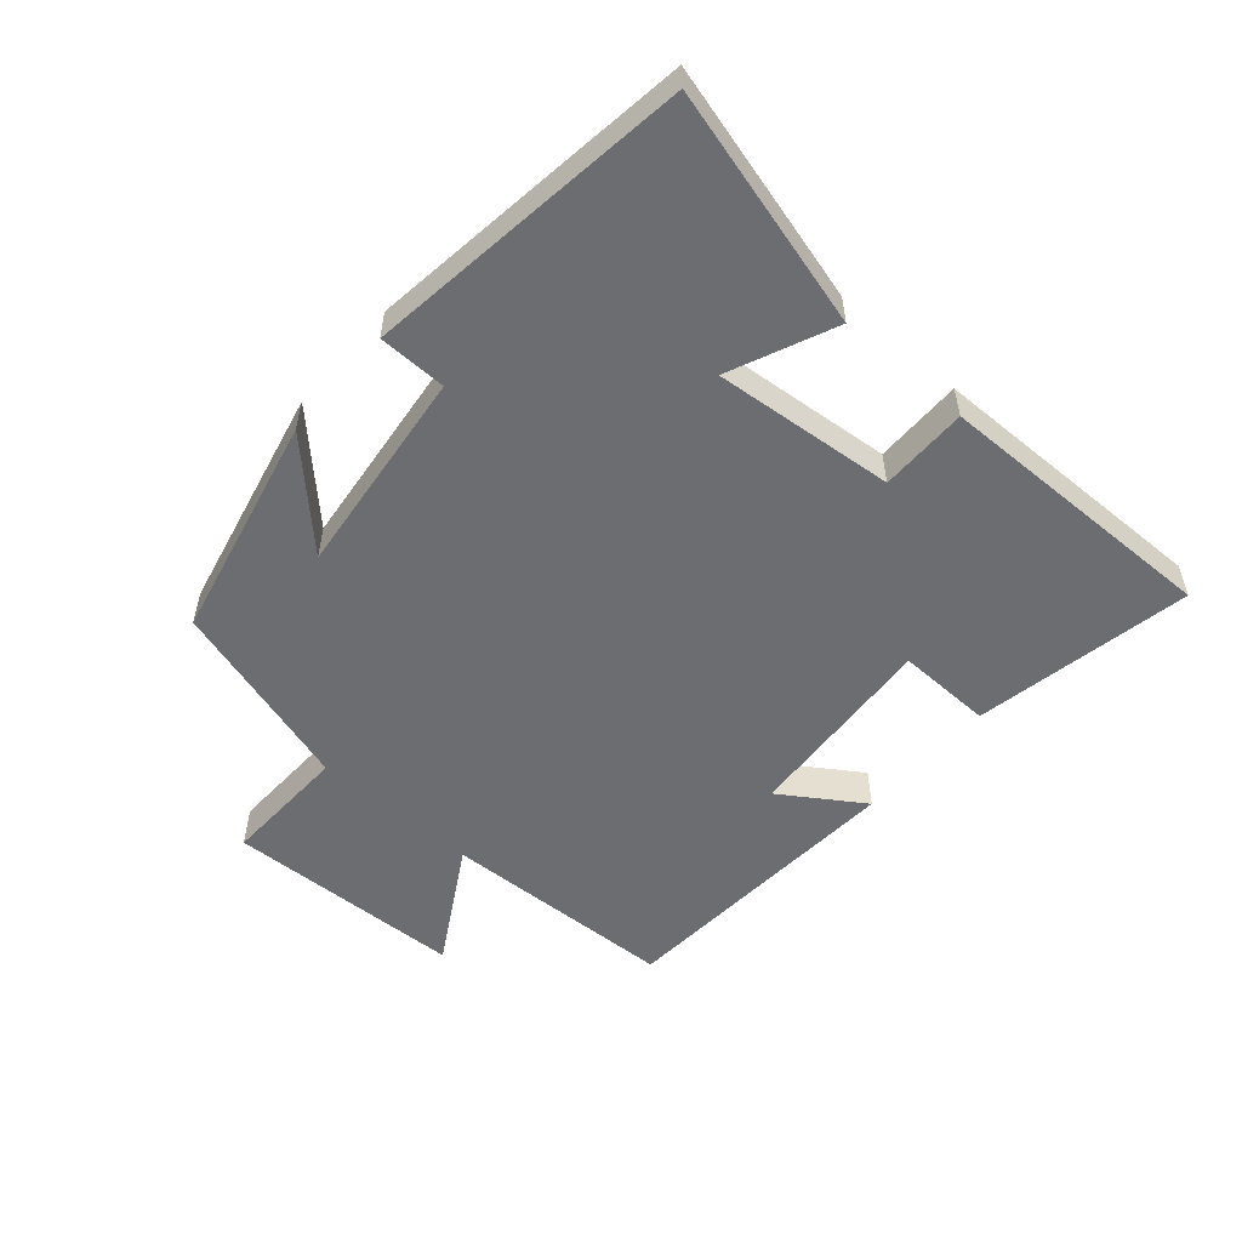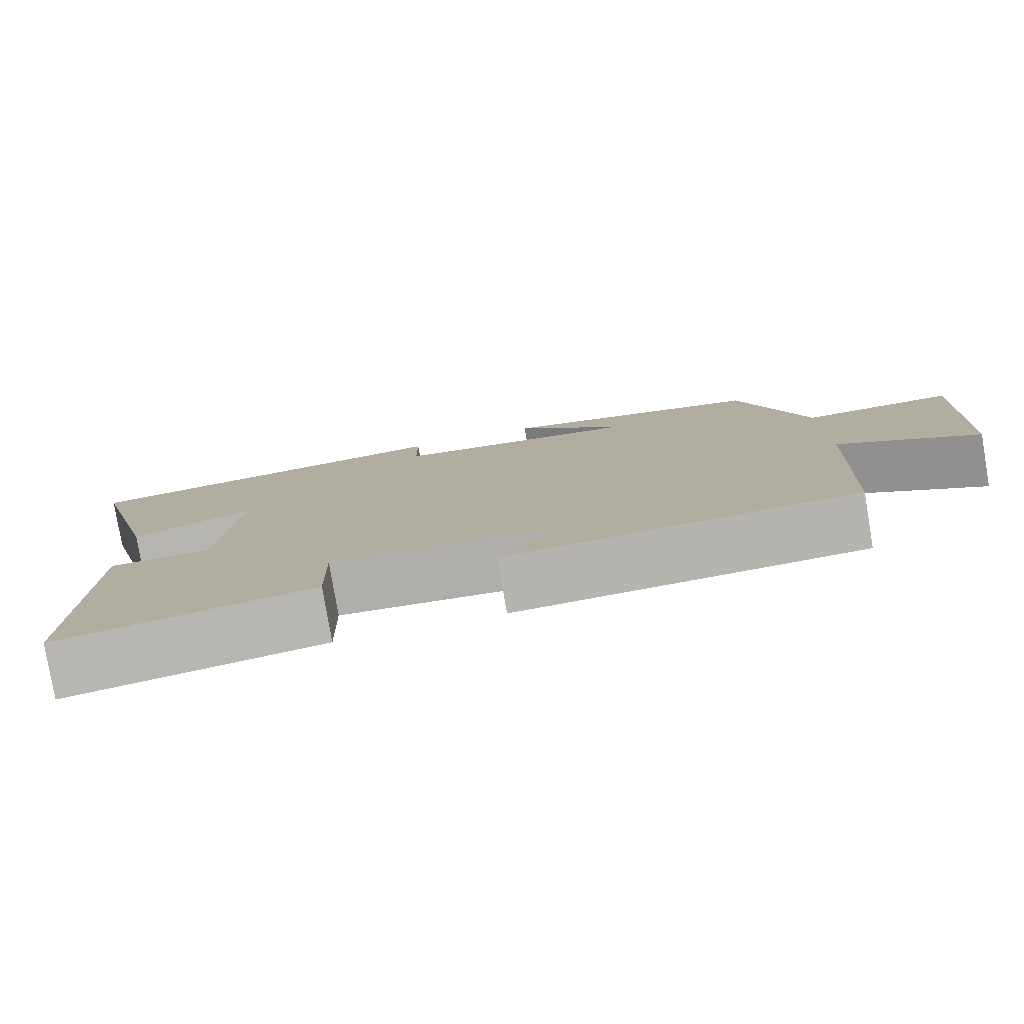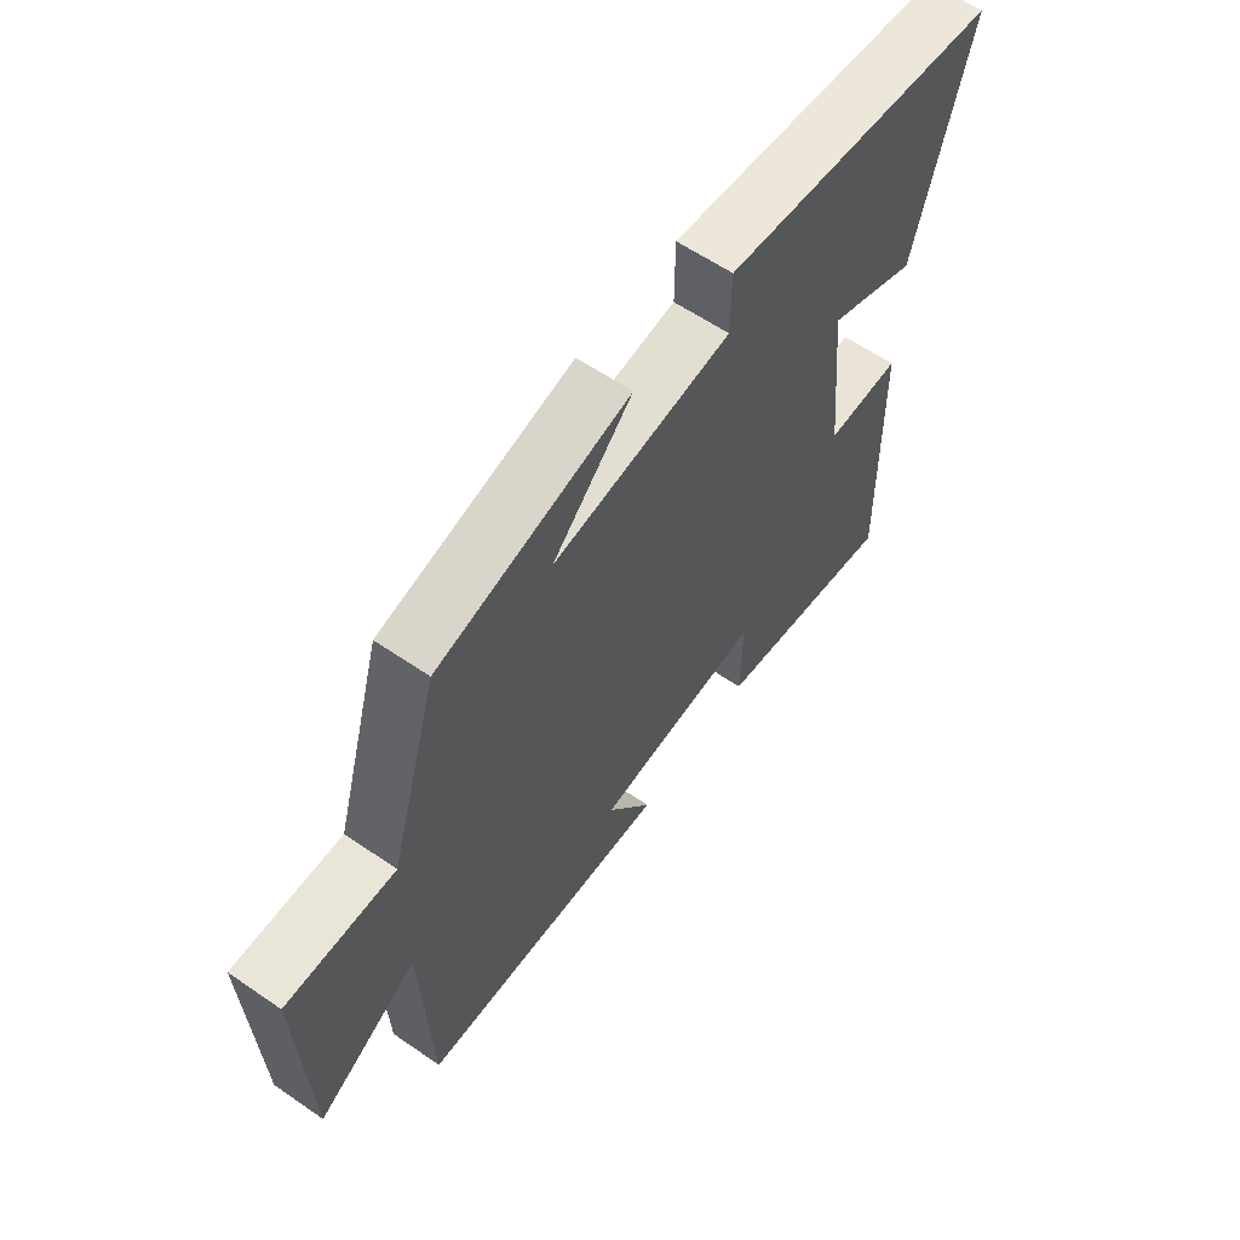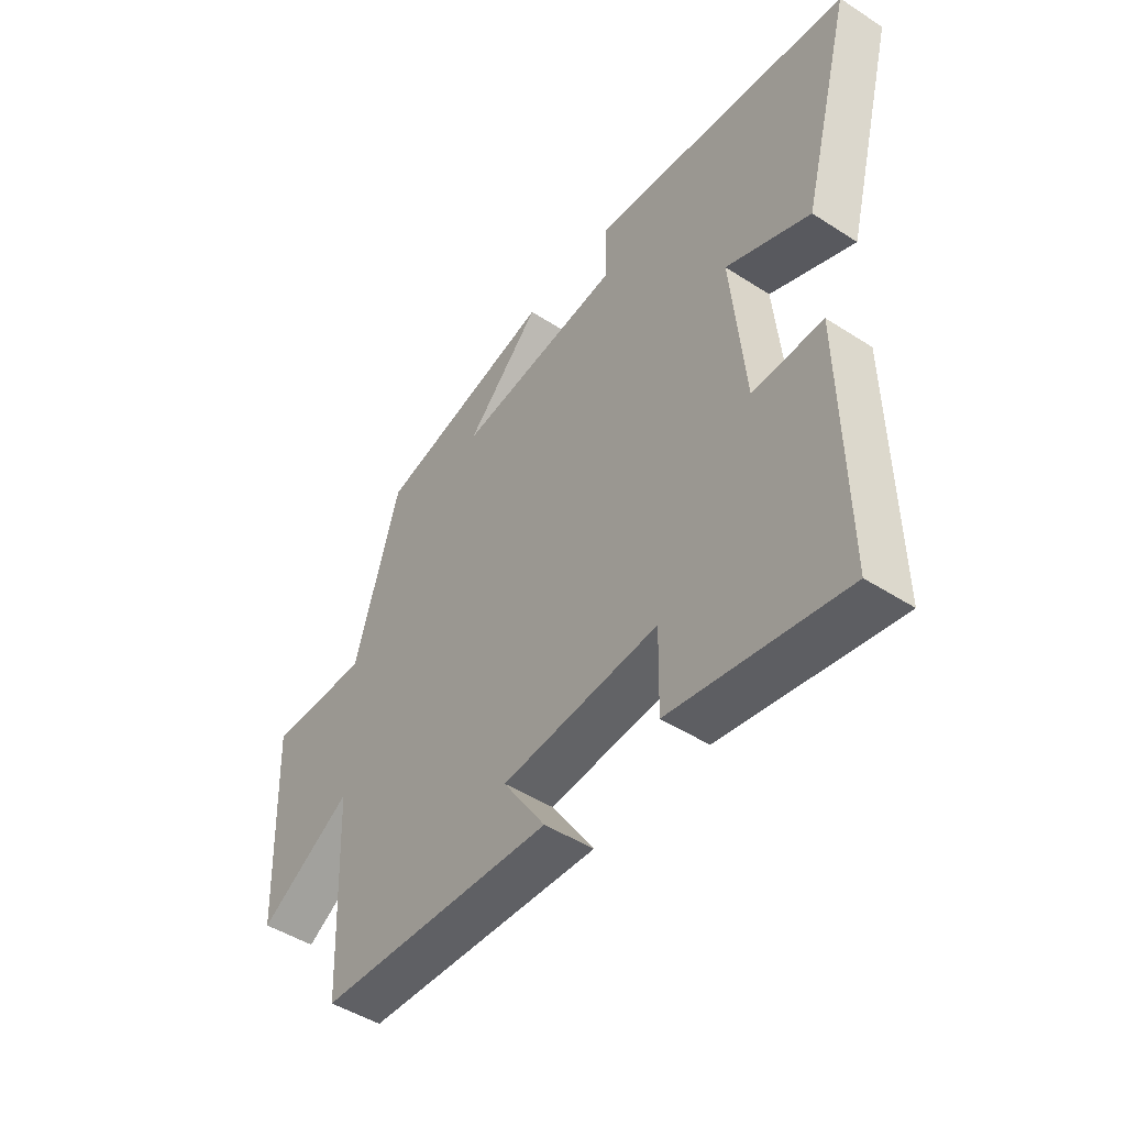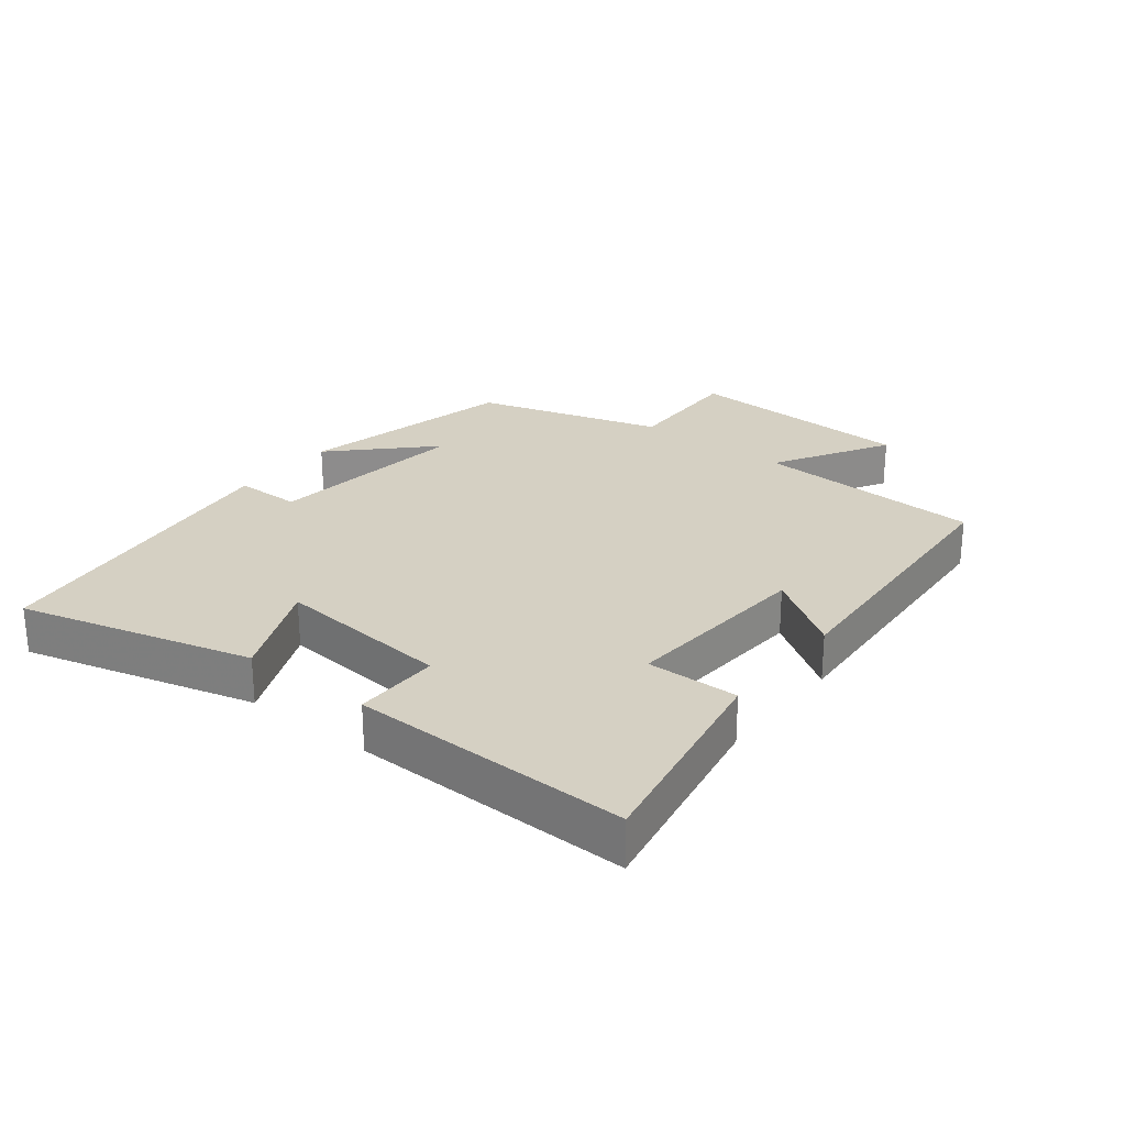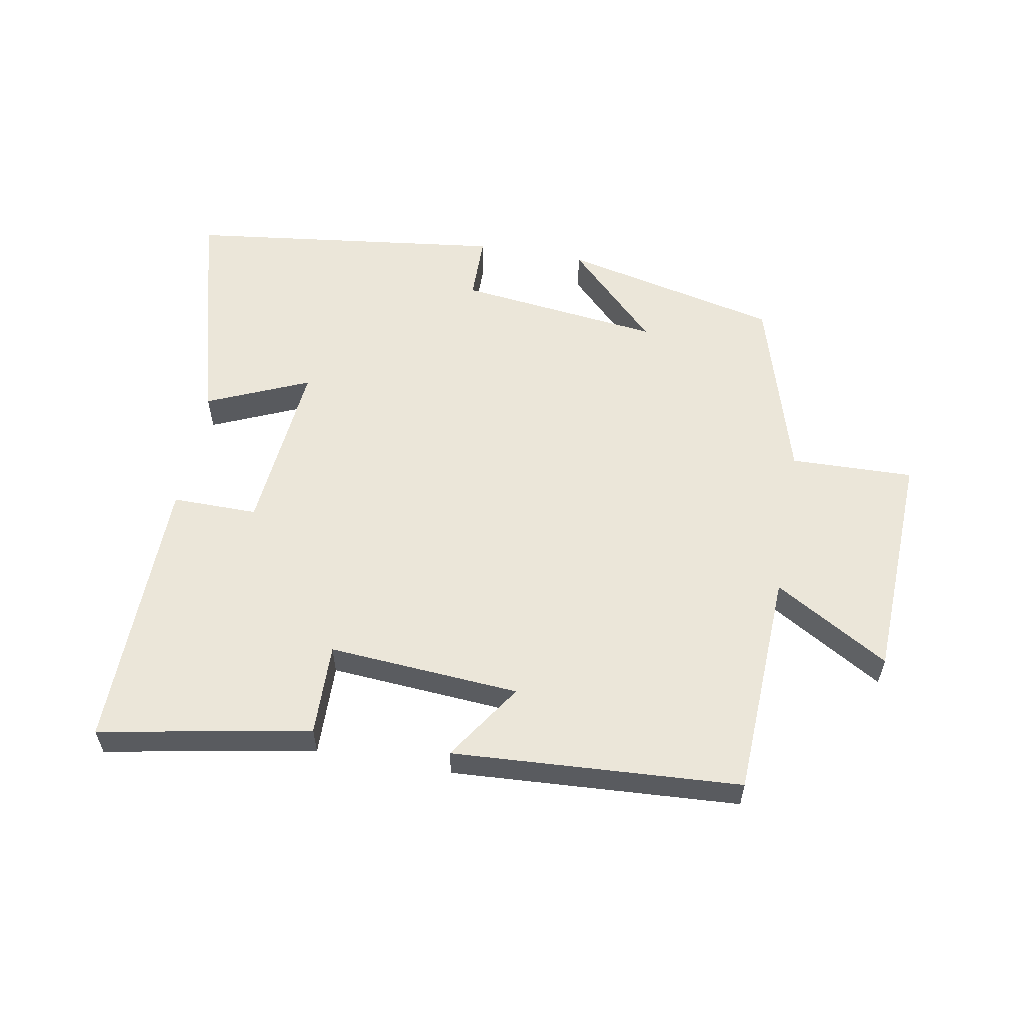
<metadata>
{"format":"obj","ext":"obj","renderer":"f3d","projection":"perspective","resolution":1024,"background":"white","views":[{"elev":-54.0,"azim":48.8,"up":"+Y"},{"elev":-79.4,"azim":-170.4,"up":"+Z"},{"elev":60.4,"azim":-54.9,"up":"+Z"},{"elev":-47.3,"azim":53.9,"up":"+Z"},{"elev":26.1,"azim":128.1,"up":"+Y"},{"elev":57.3,"azim":-169.8,"up":"+Y"}]}
</metadata>
<code>
v 0.507 0.07 -0.561
v 0.178 0.07 -0.5
v 0.181 0.07 -0.356
v -0.117 0.07 -0.378
v -0.036 0.07 -0.5
v -0.485 0.07 -0.473
v -0.5 0.07 -0.118
v -0.678 0.07 -0.223
v -0.692 0.07 0.137
v -0.5 0.07 0.132
v -0.414 0.07 0.422
v -0.075 0.07 0.5
v -0.216 0.07 0.359
v 0.1 0.07 0.397
v 0.101 0.07 0.5
v 0.596 0.07 0.438
v 0.5 0.07 0.077
v 0.341 0.07 0.146
v 0.367 0.07 -0.128
v 0.5 0.07 -0.127
v 0.507 0 -0.561
v 0.178 0 -0.5
v 0.181 0 -0.356
v -0.117 0 -0.378
v -0.036 0 -0.5
v -0.485 0 -0.473
v -0.5 0 -0.118
v -0.678 0 -0.223
v -0.692 0 0.137
v -0.5 0 0.132
v -0.414 0 0.422
v -0.075 0 0.5
v -0.216 0 0.359
v 0.1 0 0.397
v 0.101 0 0.5
v 0.596 0 0.438
v 0.5 0 0.077
v 0.341 0 0.146
v 0.367 0 -0.128
v 0.5 0 -0.127
f 1 2 3
f 20 1 3
f 19 20 3
f 18 19 3 4
f 16 17 18
f 15 16 18
f 14 15 18
f 13 14 18 4
f 10 11 12 13
f 10 13 4
f 7 8 9 10
f 6 7 10
f 5 6 10
f 4 5 10
f 23 22 21
f 23 21 40
f 23 40 39
f 24 23 39 38
f 38 37 36
f 38 36 35
f 38 35 34
f 24 38 34 33
f 33 32 31 30
f 24 33 30
f 30 29 28 27
f 30 27 26
f 30 26 25
f 30 25 24
f 1 21 22 2
f 2 22 23 3
f 3 23 24 4
f 4 24 25 5
f 5 25 26 6
f 6 26 27 7
f 7 27 28 8
f 8 28 29 9
f 9 29 30 10
f 10 30 31 11
f 11 31 32 12
f 12 32 33 13
f 13 33 34 14
f 14 34 35 15
f 15 35 36 16
f 16 36 37 17
f 17 37 38 18
f 18 38 39 19
f 19 39 40 20
f 20 40 21 1

</code>
